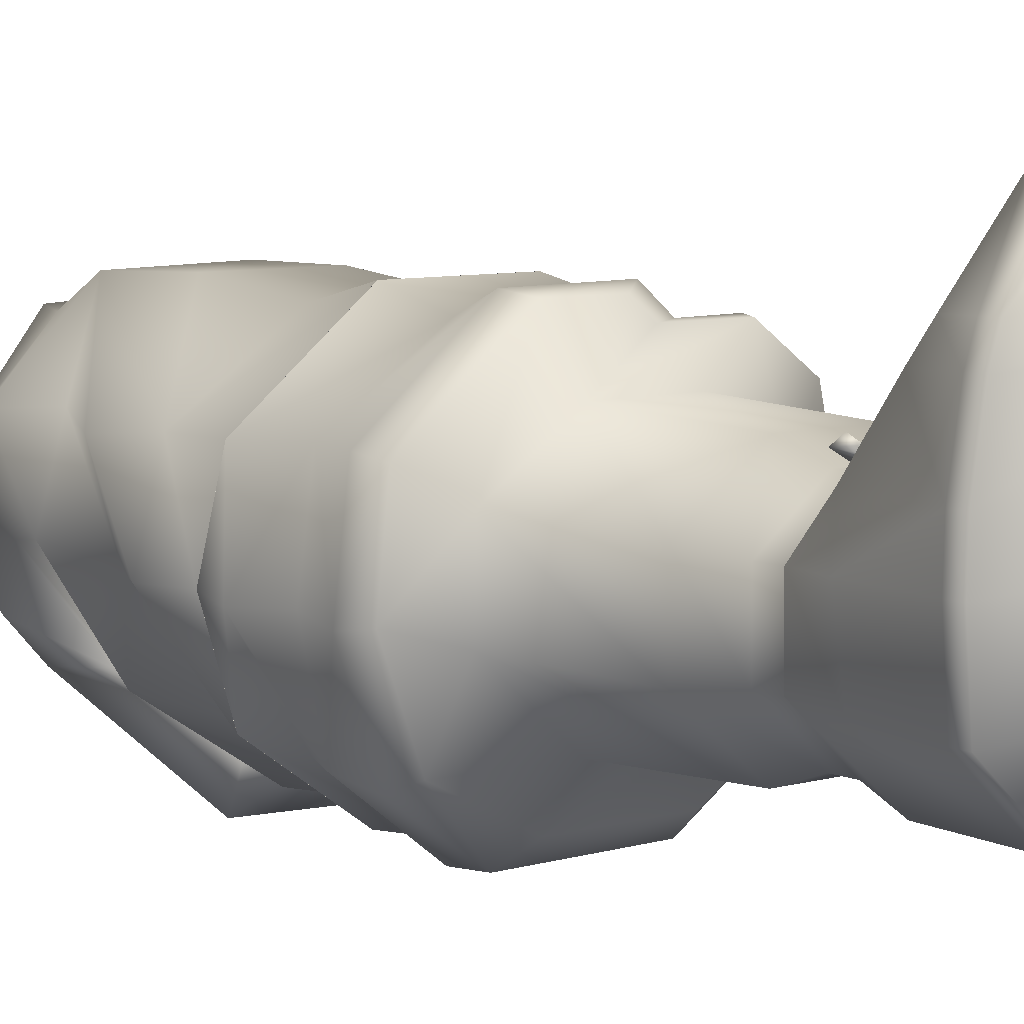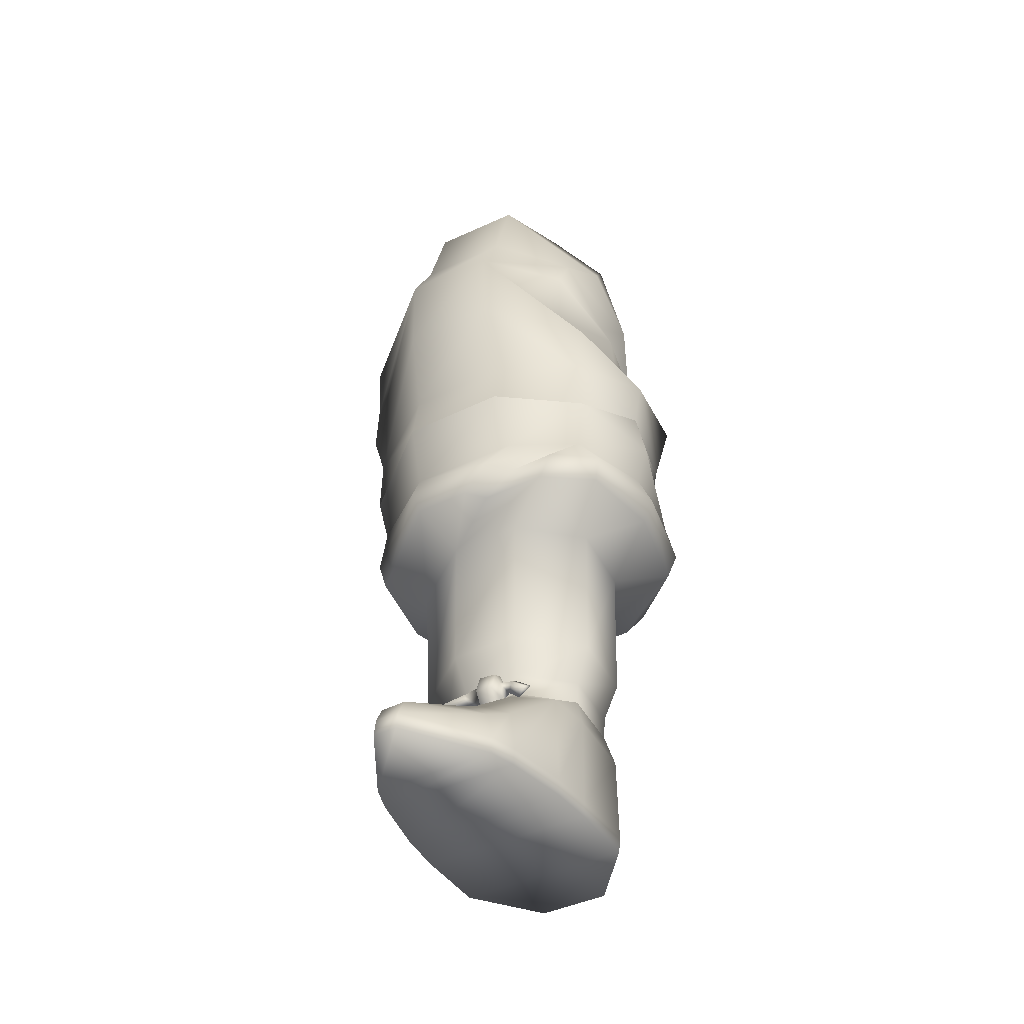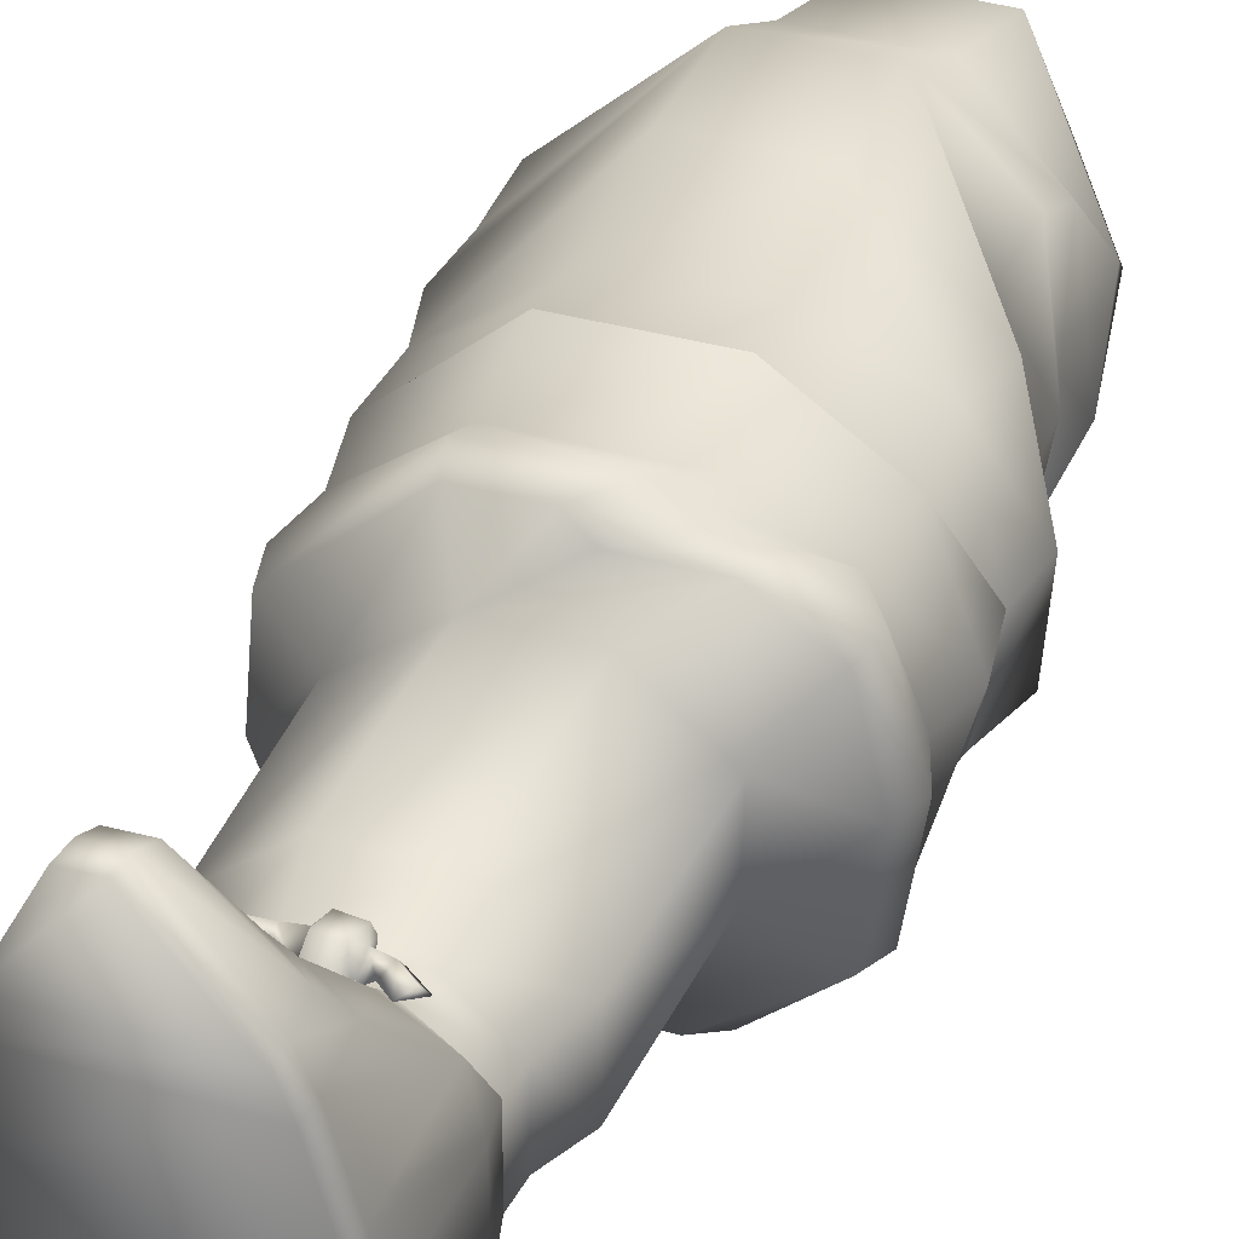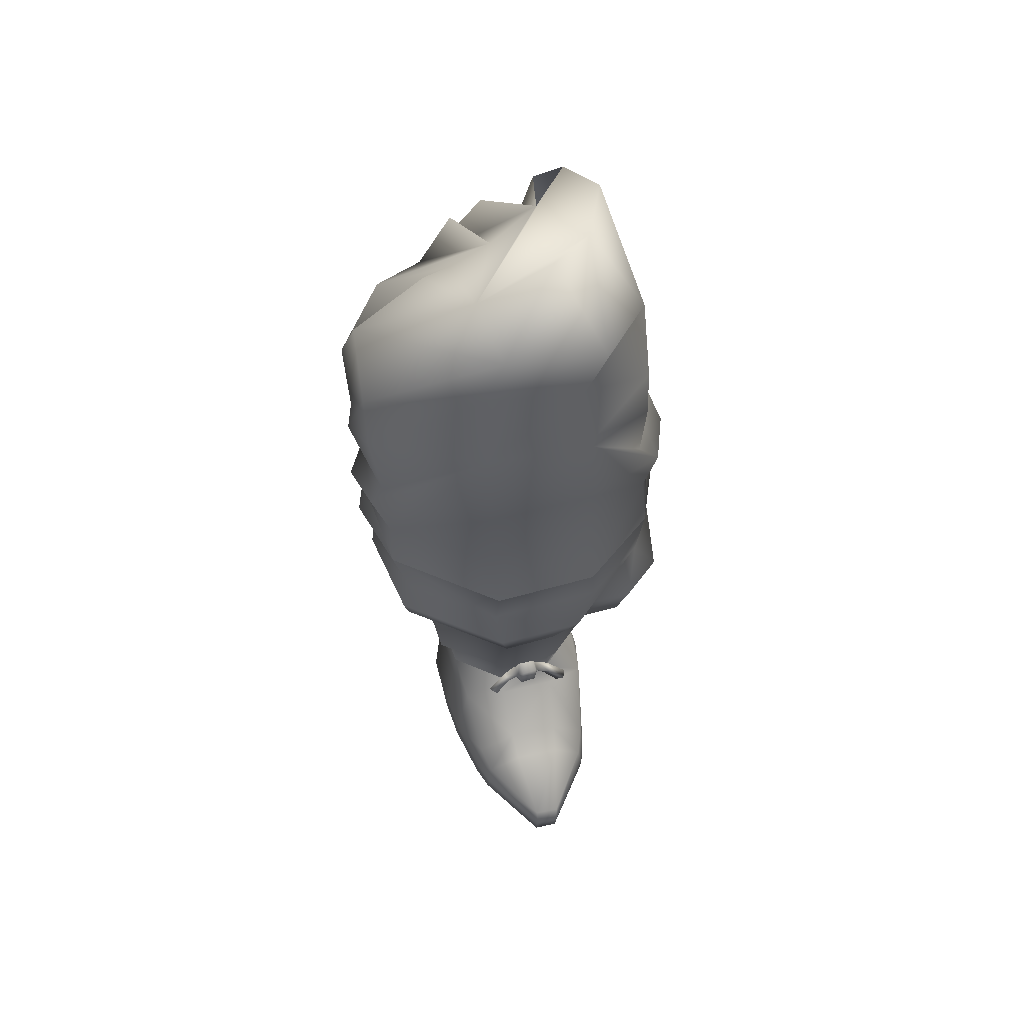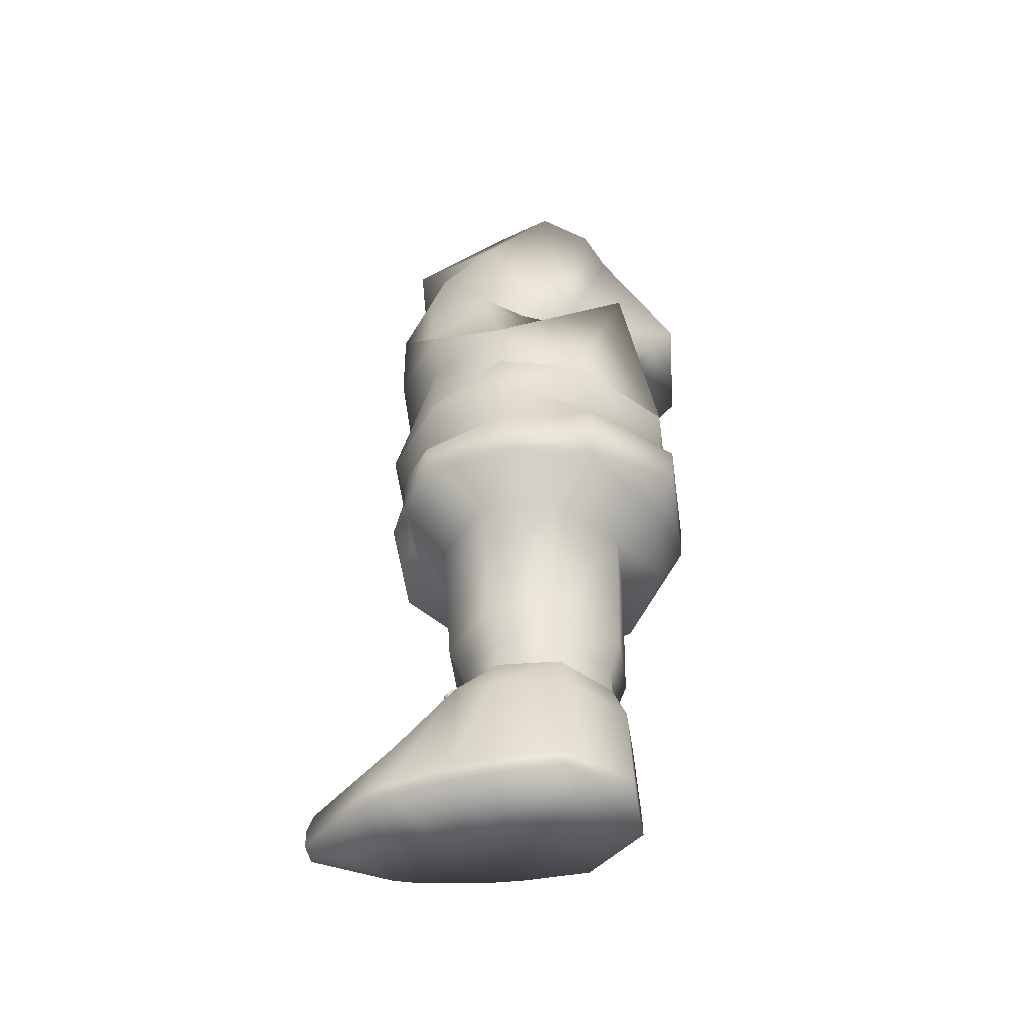
<metadata>
{"format":"obj","ext":"obj","renderer":"f3d","projection":"perspective","resolution":1024,"background":"white","views":[{"elev":5.0,"azim":-36.3,"up":"+Z"},{"elev":-47.7,"azim":28.4,"up":"+Y"},{"elev":35.4,"azim":21.1,"up":"+Z"},{"elev":58.8,"azim":-19.2,"up":"+Y"},{"elev":-50.7,"azim":94.6,"up":"+Y"}]}
</metadata>
<code>
o Mesh.404_DrawCall_231.006
v 5.064 1.882 0.08193
v 5.004 0.1321 1.353
v 5.088 0.156 0.11
v 5.015 1.956 1.332
v 4.891 0.1234 2.094
v 4.83 2.023 2.055
v 4.589 0.1231 3.166
v 4.506 0.9698 3.16
v 4.116 1.86 -1.014
v 4.204 0.2637 -1.063
v 2.888 2.042 -1.092
v 2.911 0.3814 -1.17
v 2.008 1.883 -0.1086
v 1.872 0.4488 -0.1562
v 3.326 0.505 4.736
v 4.303 0.702 3.595
v 3.705 1.185 3.542
v 3.28 0.1964 4.845
v 4.398 0.129 3.602
v 3.251 -0.1252 4.842
v 4.369 -0.1926 3.599
v 2.118 0.9007 3.414
v 2.845 0.549 4.685
v 2.788 1.268 3.47
v 2.051 0.3425 3.408
v 2.823 0.238 4.807
v 2.022 0.02098 3.405
v 2.794 -0.08362 4.804
v 2.871 2.637 1.947
v 2.86 2.337 2.197
v 3.995 2.573 1.993
v 2.047 2.074 1.897
v 4.002 2.592 -0.7668
v 2.855 2.657 -0.8088
v 1.766 0.4268 1.085
v 1.774 0.4071 1.836
v 1.936 2.012 1.125
v 1.922 0.3659 2.945
v 1.892 0.04429 2.942
v 4.175 -0.05804 -1.066
v 2.025 1.196 2.955
v 2.809 1.588 3.021
v 3.811 1.497 3.097
v 1.993 2.692 1.16
v 3.997 2.274 2.266
v 2.881 0.05971 -1.173
v 4.56 -0.1984 3.163
v 1.745 0.0855 1.834
v 4.862 -0.1982 2.091
v 1.737 0.1052 1.082
v 4.974 -0.1894 1.35
v 1.842 0.1272 -0.1592
v 5.059 -0.1656 0.1071
v 2 2.7 0.01059
v 4.885 2.536 0.1318
v 4.897 2.527 1.282
v 3.591 2.459 2.038
v 3.299 2.72 2.263
v 3.274 2.491 2.046
v 3.616 2.688 2.255
v 3.345 3.051 2.224
v 3.663 3.02 2.216
v 3.658 3.159 1.968
v 3.727 2.973 1.933
v 3.914 2.533 2.102
v 3.702 2.562 1.935
v 4.035 2.823 2.046
v 4.178 2.229 2.222
v 4.404 2.449 2.175
v 2.515 2.72 2.176
v 3.024 2.632 2.071
v 2.723 2.474 2.196
v 2.952 2.942 2.022
v 3.222 2.611 1.948
v 3.246 3.022 1.945
v 3.723 2.839 2.145
v 3.34 3.19 1.976
v 3.241 2.887 2.157
v 2.65 2.643 2.313
v 2.995 2.824 2.177
v 4.329 2.358 2.328
v 4.006 2.712 2.202
v 2.02 3.164 1.161
v 1.993 2.693 1.16
v 2.899 3.109 1.948
v 2.027 3.172 0.01222
v 2 2.7 0.01075
v 2.883 3.129 -0.8071
v 4.025 3.063 -0.7655
v 4.001 2.592 -0.7665
v 4.913 3.008 0.133
v 4.884 2.536 0.1322
v 4.925 2.998 1.283
v 4.897 2.528 1.282
v 4.023 3.045 1.994
v 2.871 2.637 1.946
v 1.647 3.889 1.278
v 1.66 3.899 -0.03225
v 2.807 3.841 -1.036
v 4.113 3.774 -0.9681
v 5.214 3.696 0.1392
v 2.803 3.817 2.225
v 4.109 3.744 2.273
v 5.225 3.686 1.434
v 1.561 6.732 0.04126
v 2.829 6.667 -1.109
v 4.212 6.589 -1.053
v 5.317 6.517 0.2004
v 4.209 6.565 2.44
v 5.356 6.506 1.552
v 2.835 6.643 2.383
v 1.579 6.721 1.397
v 4.344 9.421 3.563
v 4.259 10.65 3.296
v 2.343 9.499 3.501
v 5.746 10.75 2.554
v 4.072 12.64 3.566
v 5.99 11.67 2.596
v 4.023 14.5 3.6
v 5.501 12.4 2.723
v 4.699 13.2 -2.577
v 5.822 12.02 -0.07773
v 4.349 11.85 -1.227
v 4.659 16.37 -1.191
v 5.089 16.92 -0.7795
v 5.865 9.361 2.583
v 6.446 9.996 1.146
v 6.644 10.84 1.244
v 6.146 10.02 -0.4845
v 6.136 12.38 -1.433
v 4.767 9.947 -2.12
v 0.5004 12.64 2.128
v 0.5691 11.64 0.4931
v 0.2972 11.91 1.891
v 6.077 11.54 1.143
v 5.697 12.05 0.1174
v 4.369 11.96 -1.285
v 0.2619 12.91 0.7072
v 0.5829 9.611 1.945
v 0.6054 10.83 1.95
v 0.5043 10.05 0.408
v 2.299 10.72 3.241
v 2.213 12.74 3.516
v 0.238 10.87 0.4225
v 2.159 14.75 3.5
v 0.4998 14.07 -0.2247
v 2.019 16.39 0.4127
v 2.639 15.9 -0.04136
v 0.6211 15.66 0.5685
v 0.3853 13.54 0.6517
v 0.4222 14.94 1.646
v 0.3537 14.15 2.04
v 4.57 16.07 -0.7453
v 2.745 13.07 -2.555
v 3.837 15.35 -1.805
v 2.405 12.04 -1.413
v 2.424 12.1 -1.425
v 5.955 13.13 1.503
v 5.644 14.5 2.501
v 5.554 13.75 2.791
v 6.176 13.64 0.7852
v 5.897 15.27 1.496
v 5.425 17.32 0.1732
v 4.781 17.57 1.374
v 1.466 14.81 -0.9357
v 3.596 15.6 -0.5569
v 0.8719 12.36 -0.6575
v 0.9836 12.39 -0.6533
v 1.275 10.69 -1.031
v 0.9425 12.15 -0.8823
v 2.524 10.57 -1.935
v 2.544 11.63 -2
v 4.649 10.5 -1.803
v 4.529 11.52 -1.876
v 5.96 11.92 -0.1793
v 5.756 12.13 0.05161
v 6.135 12.55 1.499
v 1.103 10.25 -1.142
v 2.628 10.04 -2.253
v 4.116 15.59 3.161
v 4.484 16.55 3.229
v 4.071 17.32 1.568
v 2.25 15.9 3.005
v 2.645 16.91 3.056
v 2.445 17.51 2.124
v 3.262 14.86 -1.999
v 4.617 7.1 -1.841
v 4.85 7.79 -2.26
v 6.159 7.013 -0.6539
v 2.611 7.917 -2.395
v 2.616 8.689 -2.441
v 1.155 7.747 -1.438
v 1.145 8.646 -1.331
v 2.344 9.499 3.501
v 2.371 8.203 3.168
v 4.344 9.422 3.563
v 0.5834 9.611 1.945
v 0.8703 8.432 1.984
v 0.3299 9.268 0.311
v 0.7172 8.533 0.3258
v 5.922 8.856 -0.6338
v 6.188 8.395 -0.6777
v 4.753 8.86 -2.034
v 4.767 9.947 -2.12
v 1.227 9.074 -1.221
v 4.556 7.435 3.128
v 3.932 6.947 3.1
v 5.41 7.405 3.163
v 2.712 7.186 -1.938
v 1.216 7.067 -1.219
v 0.543 7.642 0.2095
v 0.6676 7.083 0.2788
v 2.549 7.003 3.373
v 2.413 7.522 3.463
v 0.819 7.063 1.841
v 4.535 8.094 3.237
v 5.865 9.362 2.583
v 2.628 10.05 -2.253
v 0.5042 10.05 0.4085
v 0.7106 7.586 1.941
v 4.096 7.454 3.531
v 6.34 8.235 1.011
v 6.618 8.96 1.12
v 5.73 8.18 2.546
v 6.196 7.412 2.621
v 5.145 6.893 3.14
v 6.403 6.98 1.009
v 6.61 7.48 1.005
v 6.06 6.94 2.493
v 6.335 7.588 -0.7587
v 4.817 8.575 -2.306
v 2.571 8.969 -2.168
v 1.103 10.25 -1.141
v 6.146 10.02 -0.484
v 3.603 6.968 3.402
v 6.445 9.996 1.146
f 113 114 115
f 116 114 113
f 116 117 114
f 118 117 116
f 118 119 117
f 120 119 118
f 121 122 123
f 124 122 121
f 124 125 122
f 126 116 113
f 127 116 126
f 127 128 116
f 129 128 127
f 129 130 128
f 131 130 129
f 132 133 134
f 120 118 135
f 123 136 137
f 136 123 122
f 128 130 135
f 133 132 138
f 139 140 141
f 142 143 140
f 116 128 118
f 142 140 115
f 140 139 115
f 128 135 118
f 144 134 133
f 143 145 140
f 146 147 148
f 146 149 147
f 150 149 146
f 150 151 149
f 138 151 150
f 138 152 151
f 132 152 138
f 132 145 152
f 134 145 132
f 134 140 145
f 144 140 134
f 144 141 140
f 121 153 124
f 121 154 155 153
f 123 154 121
f 123 156 154
f 137 156 123
f 137 157 156
f 158 159 160
f 161 159 158
f 161 162 159
f 163 162 161
f 163 164 162
f 165 148 166
f 165 146 148
f 167 146 165
f 167 150 146
f 168 150 167
f 168 138 150
f 133 169 144
f 170 169 133
f 170 171 169
f 172 171 170
f 172 173 171
f 174 173 172
f 174 175 173
f 176 175 174
f 176 177 175
f 158 177 176
f 158 160 177
f 138 170 133
f 168 170 138
f 168 172 170
f 157 172 168
f 157 174 172
f 137 174 157
f 137 176 174
f 136 176 137
f 136 158 176
f 122 158 136
f 122 161 158
f 125 161 122
f 125 163 161
f 144 178 141
f 169 178 144
f 169 179 178
f 171 179 169
f 171 131 179
f 173 131 171
f 173 130 131
f 175 130 173
f 175 135 130
f 177 135 175
f 177 120 135
f 160 120 177
f 160 119 120
f 159 119 160
f 159 180 119
f 162 180 159
f 162 181 180
f 164 181 162
f 164 182 181
f 114 142 115
f 117 142 114
f 117 143 142
f 119 143 117
f 119 145 143
f 180 145 119
f 180 183 145
f 181 183 180
f 181 184 183
f 182 184 181
f 182 185 184
f 154 186 166 153 155
f 154 165 166 186
f 156 165 154
f 156 167 165
f 157 167 156
f 157 168 167
f 149 185 147
f 149 184 185
f 151 184 149
f 151 183 184
f 152 183 151
f 152 145 183
f 187 188 189
f 190 188 187
f 190 191 188
f 192 191 190
f 192 193 191
f 194 195 196
f 197 195 194
f 197 198 195
f 199 198 197
f 199 200 198
f 201 202 203
f 203 204 201
f 205 193 199
f 206 207 208
f 193 205 191
f 106 209 107
f 105 210 106
f 211 210 212
f 209 106 210
f 213 214 215
f 196 216 217
f 216 196 195
f 204 203 218
f 199 197 219
f 220 215 214
f 214 213 221
f 222 223 224
f 200 211 198
f 215 112 213
f 105 212 210
f 224 225 222
f 226 208 207
f 227 228 229
f 189 228 227
f 189 230 228
f 188 230 189
f 188 231 230
f 191 231 188
f 191 232 231
f 205 232 191
f 205 233 232
f 199 233 205
f 199 219 233
f 234 201 204
f 223 201 234
f 223 202 201
f 222 202 223
f 222 228 202
f 225 228 222
f 225 229 228
f 218 232 233
f 203 232 218
f 203 231 232
f 202 231 203
f 202 230 231
f 228 230 202
f 235 207 206
f 111 207 235
f 111 226 207
f 109 226 111
f 109 110 226
f 111 213 112
f 235 213 111
f 235 221 213
f 206 221 235
f 206 224 221
f 208 224 206
f 208 225 224
f 226 225 208
f 226 229 225
f 110 229 226
f 110 227 229
f 108 227 110
f 108 189 227
f 107 189 108
f 107 187 189
f 209 187 107
f 209 190 187
f 210 190 209
f 210 192 190
f 211 192 210
f 211 193 192
f 200 193 211
f 200 199 193
f 112 212 105
f 215 212 112
f 215 211 212
f 220 211 215
f 220 198 211
f 214 198 220
f 214 195 198
f 221 195 214
f 221 216 195
f 224 216 221
f 224 217 216
f 223 217 224
f 223 236 217
f 234 236 223
f 185 182 164 163 125 153 166 148 147
f 1 2 3
f 4 2 1
f 4 5 2
f 6 5 4
f 6 7 5
f 8 7 6
f 3 9 1
f 10 9 3
f 10 11 9
f 12 11 10
f 12 13 11
f 14 13 12
f 15 16 17
f 18 16 15
f 18 19 16
f 20 19 18
f 20 21 19
f 22 23 24
f 25 23 22
f 25 26 23
f 27 26 25
f 27 28 26
f 28 27 20
f 29 30 31
f 29 32 30
f 33 9 34
f 35 36 37
f 19 21 7
f 38 39 25
f 10 40 12
f 41 42 32
f 25 22 38
f 41 22 42
f 17 16 43
f 16 19 8
f 44 32 29
f 43 8 45
f 35 37 14
f 11 34 9
f 46 12 40
f 13 14 37
f 30 32 42
f 24 42 22
f 41 38 22
f 27 25 39
f 47 7 21
f 7 8 19
f 8 43 16
f 6 45 8
f 27 21 20
f 39 21 27
f 39 47 21
f 48 47 39
f 48 49 47
f 50 49 48
f 50 51 49
f 52 51 50
f 52 53 51
f 46 53 52
f 46 40 53
f 30 45 31
f 42 45 30
f 42 43 45
f 24 43 42
f 24 17 43
f 23 17 24
f 23 15 17
f 26 15 23
f 26 18 15
f 28 18 26
f 28 20 18
f 38 48 39
f 36 48 38
f 36 50 48
f 35 50 36
f 35 52 50
f 14 52 35
f 14 46 52
f 12 46 14
f 10 53 40
f 3 53 10
f 3 51 53
f 2 51 3
f 2 49 51
f 5 49 2
f 5 47 49
f 7 47 5
f 41 36 38
f 32 36 41
f 32 37 36
f 44 37 32
f 44 13 37
f 54 13 44
f 54 11 13
f 34 11 54
f 33 1 9
f 55 1 33
f 55 4 1
f 56 4 55
f 56 6 4
f 31 6 56
f 31 45 6
f 57 58 59
f 60 58 57
f 60 61 58
f 62 61 60
f 62 63 61
f 64 65 66
f 67 65 64
f 67 68 65
f 69 68 67
f 70 71 72
f 73 71 70
f 73 74 71
f 75 74 73
f 62 76 63
f 61 77 78
f 60 76 62
f 75 78 77
f 72 71 79
f 80 78 73
f 79 80 70
f 71 74 80
f 81 82 68
f 69 67 81
f 82 76 65
f 67 64 82
f 76 60 66
f 74 59 78
f 83 84 85
f 86 87 83
f 88 34 86
f 89 90 88
f 91 92 89
f 93 94 91
f 95 31 93
f 31 95 96
f 82 81 67
f 65 68 82
f 79 70 72
f 73 70 80
f 80 79 71
f 76 82 64
f 94 93 31
f 87 86 34
f 92 91 94
f 96 85 84
f 84 83 87
f 66 65 76
f 75 73 78
f 78 80 74
f 58 78 59
f 58 61 78
f 57 66 60
f 64 63 76
f 81 68 69
f 85 96 95
f 77 61 63
f 90 89 92
f 34 88 90
f 83 97 86
f 86 98 88
f 88 99 89
f 89 100 91
f 91 101 93
f 85 102 83
f 95 103 85
f 93 104 95
f 98 105 99
f 99 106 100
f 100 107 101
f 101 108 104
f 103 109 102
f 104 110 103
f 102 111 97
f 105 98 112
f 108 101 107
f 107 100 106
f 110 104 108
f 109 103 110
f 111 102 109
f 98 86 97
f 99 88 98
f 100 89 99
f 101 91 100
f 104 93 101
f 103 95 104
f 102 85 103
f 97 83 102
f 106 99 105
f 97 112 98
f 112 97 111

</code>
